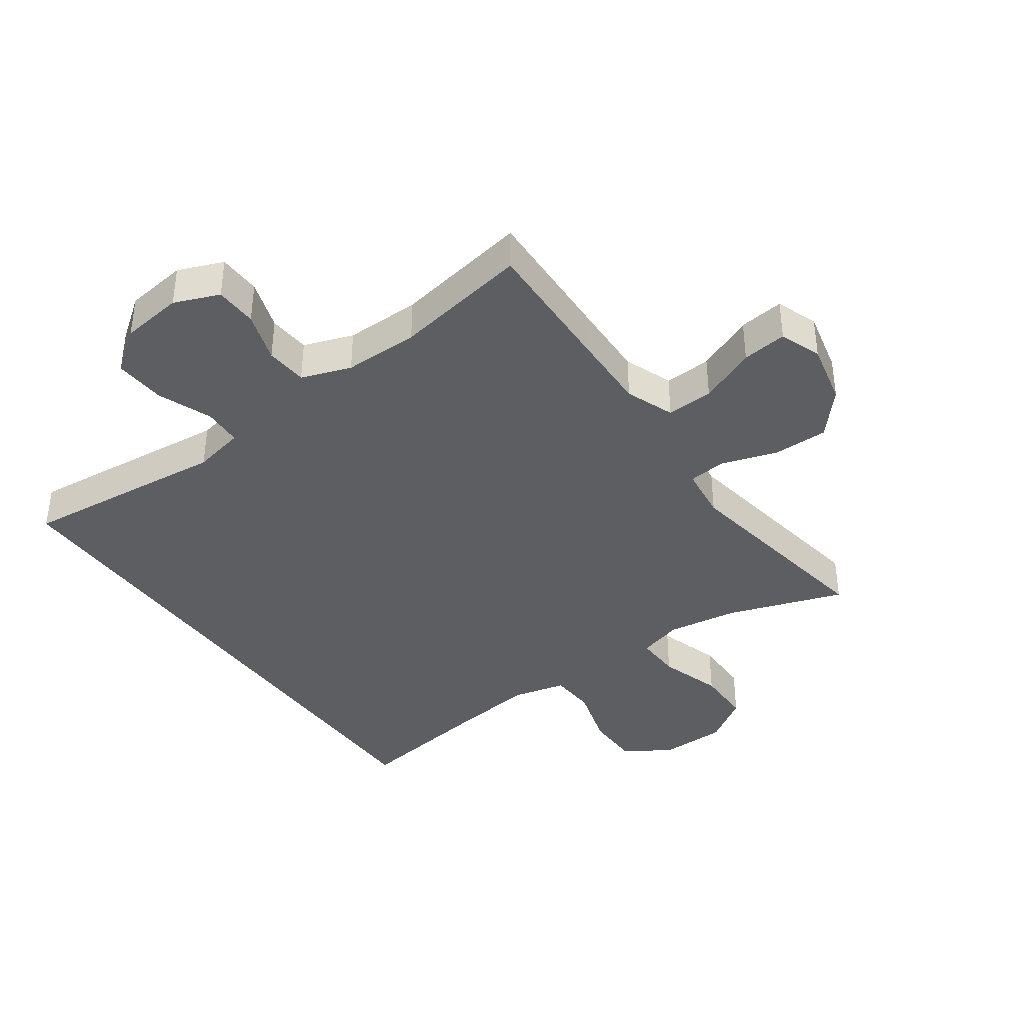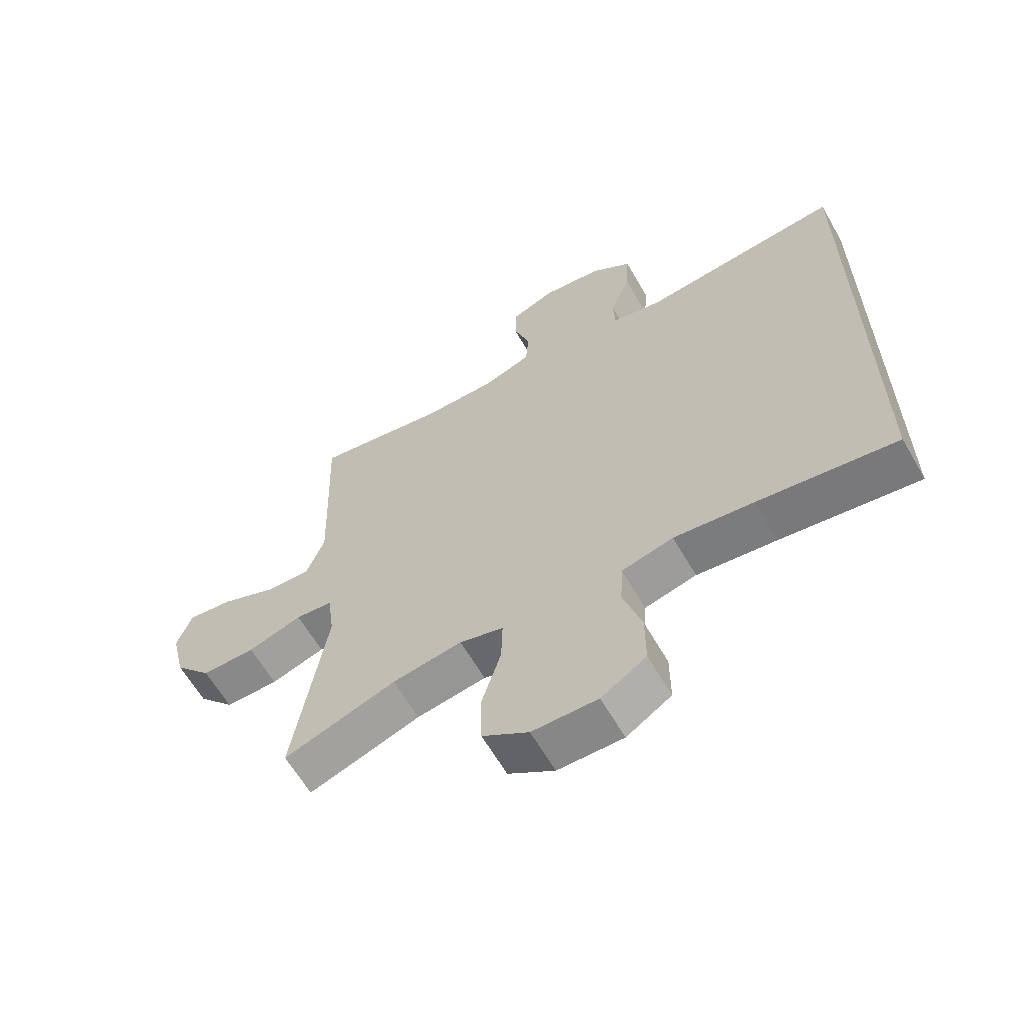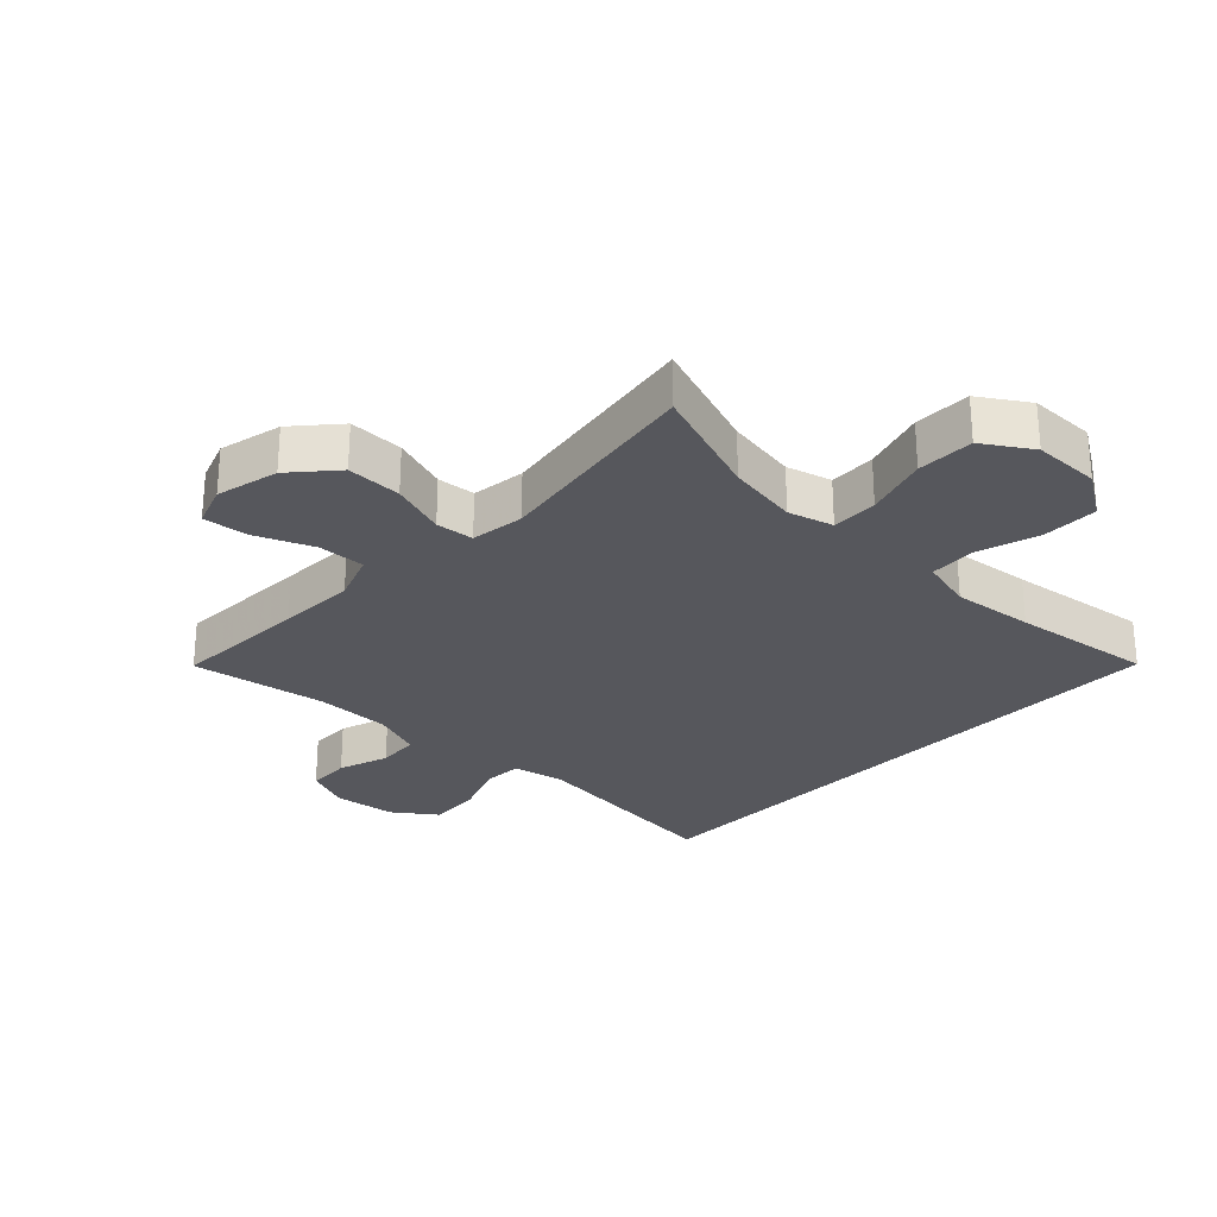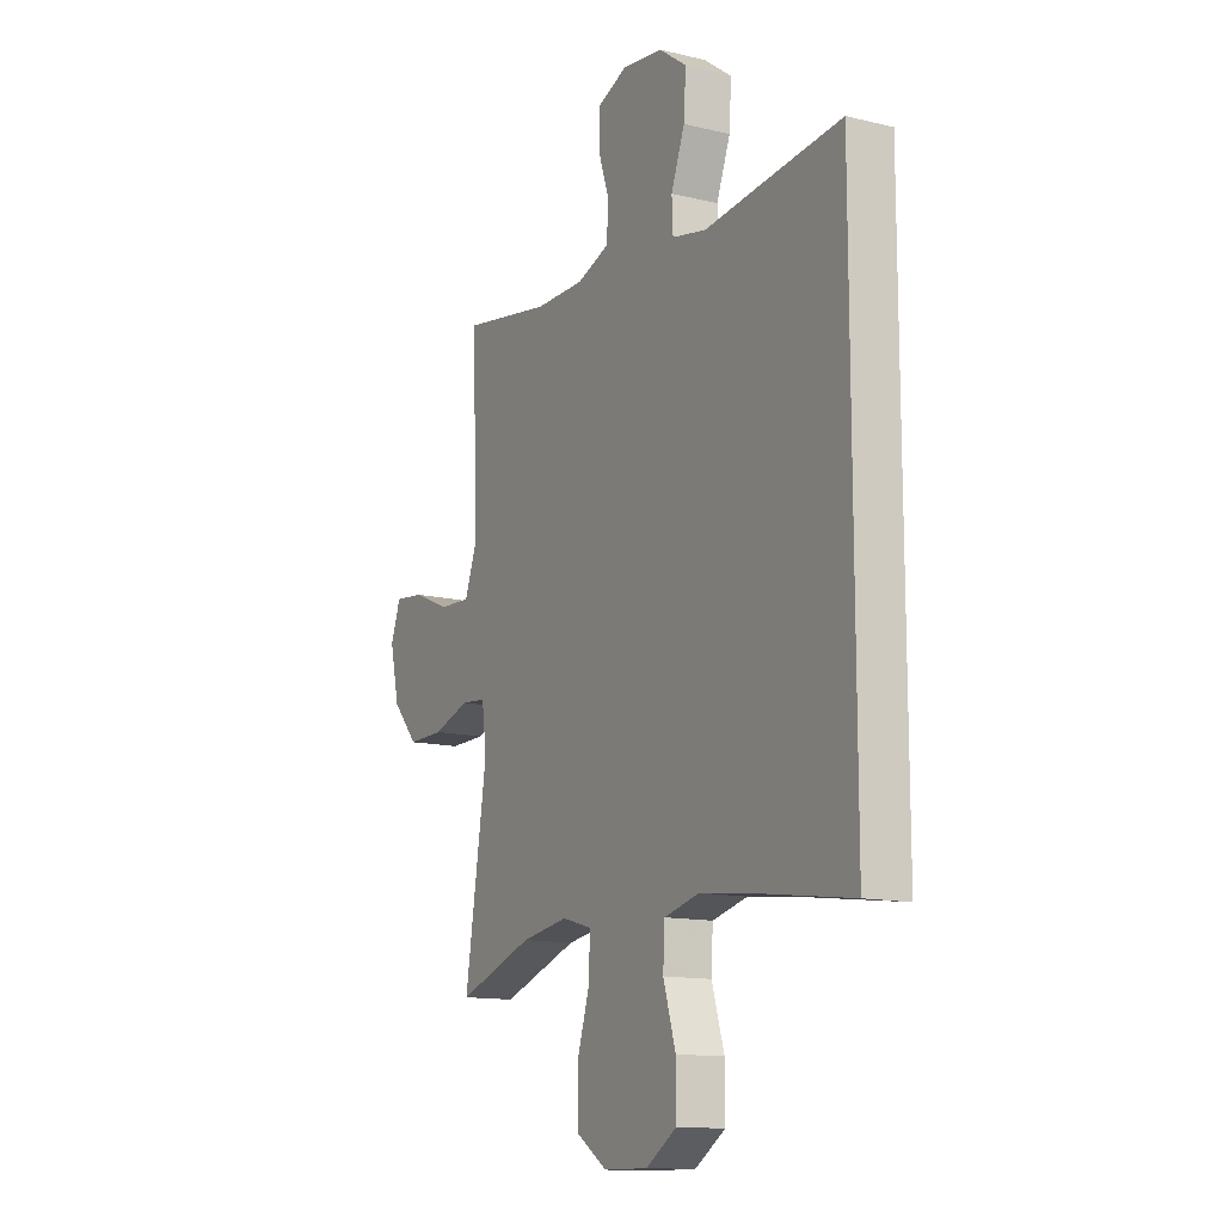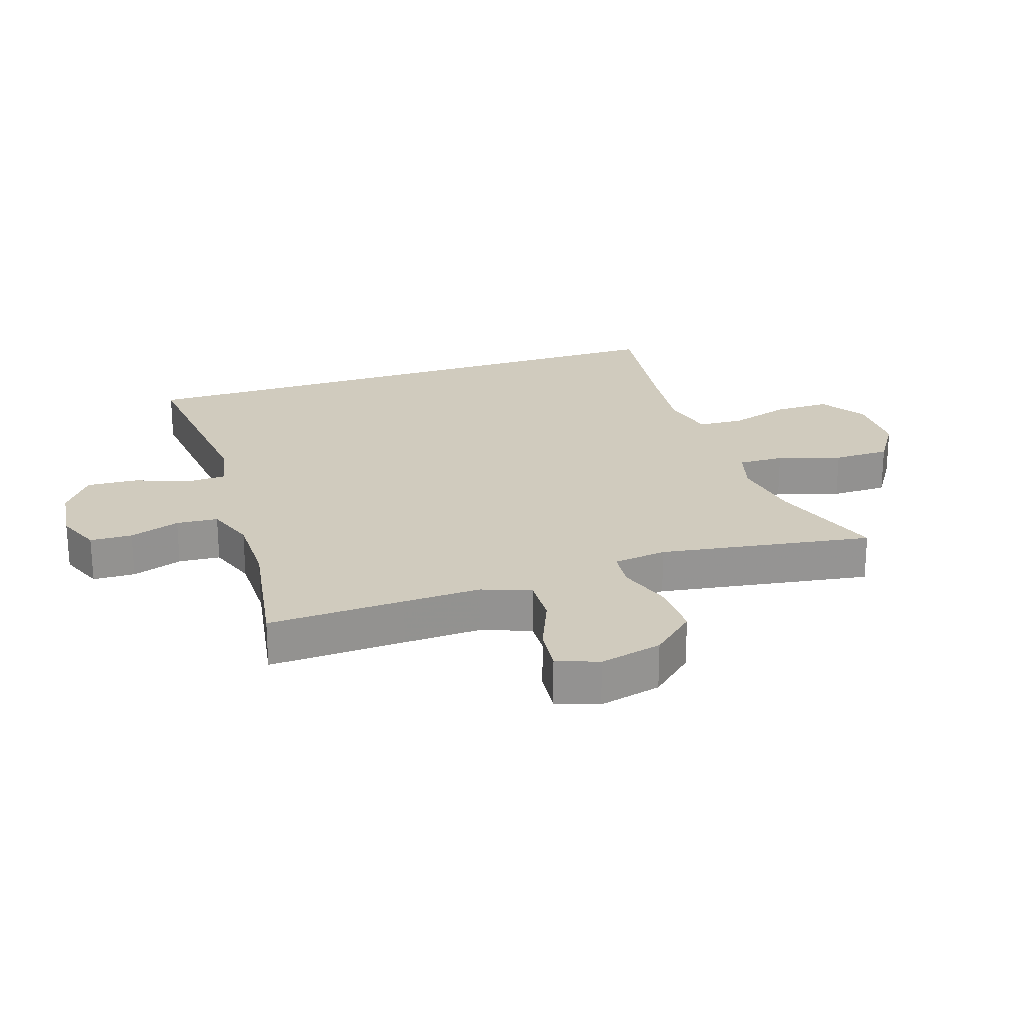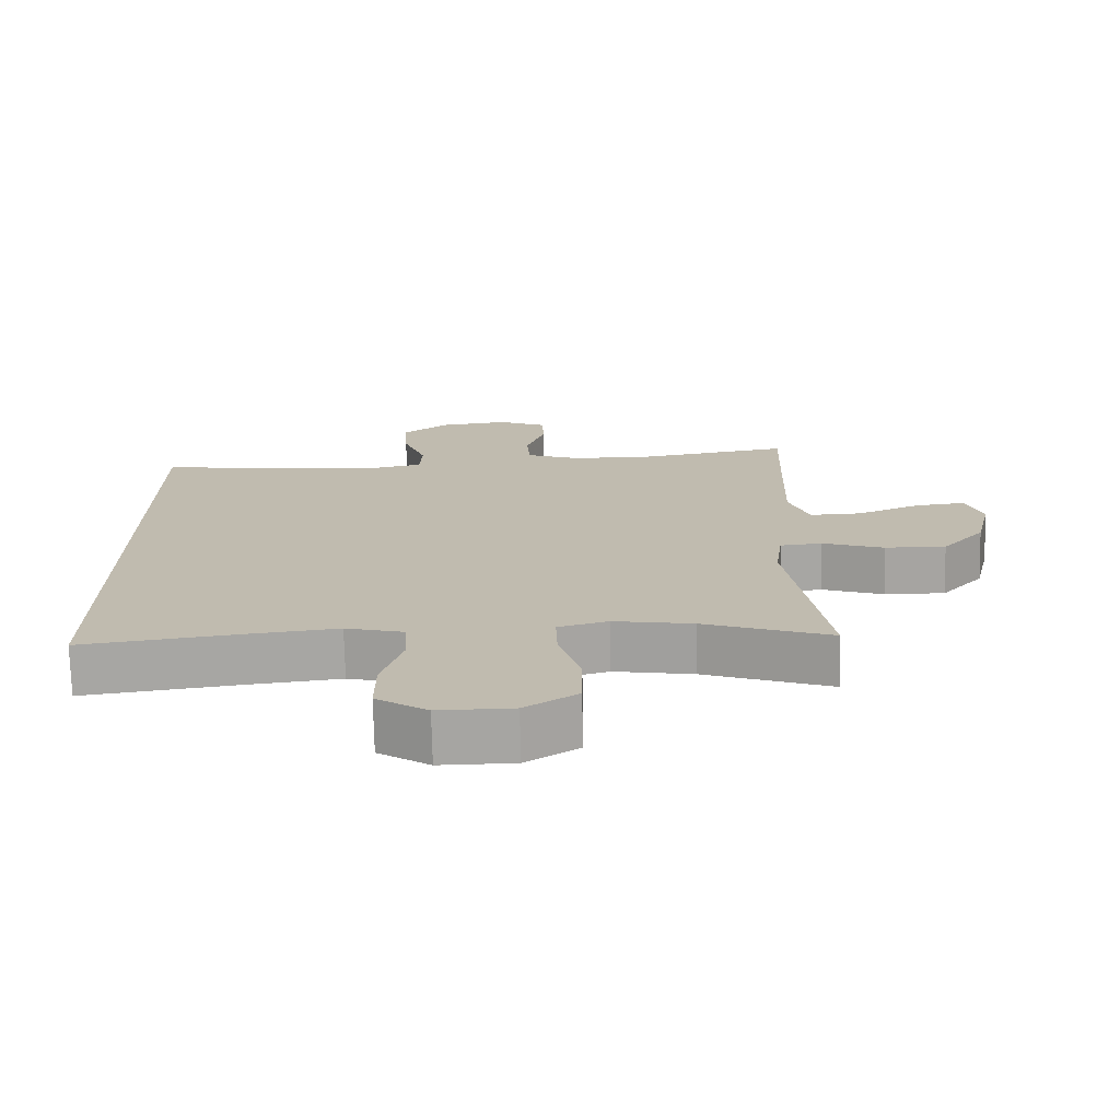
<metadata>
{"format":"obj","ext":"obj","renderer":"f3d","projection":"perspective","resolution":1024,"background":"white","views":[{"elev":-39.1,"azim":35.6,"up":"+Y"},{"elev":-62.8,"azim":-150.0,"up":"+Z"},{"elev":-27.6,"azim":136.1,"up":"+Y"},{"elev":-13.1,"azim":-118.9,"up":"+Z"},{"elev":23.3,"azim":71.6,"up":"+Y"},{"elev":-73.6,"azim":1.3,"up":"+Z"}]}
</metadata>
<code>
v 0.5 0.07 0.5
v 0.492 0.07 0.283
v 0.488 0.07 0.16
v 0.517 0.07 0.083
v 0.591 0.07 0.086
v 0.682 0.07 0.124
v 0.753 0.07 0.132
v 0.777 0.07 0.066
v 0.754 0.07 -0.033
v 0.693 0.07 -0.102
v 0.606 0.07 -0.101
v 0.518 0.07 -0.072
v 0.458 0.07 -0.078
v 0.447 0.07 -0.163
v 0.5 0.07 -0.5
v 0.318 0.07 -0.437
v 0.205 0.07 -0.419
v 0.134 0.07 -0.439
v 0.136 0.07 -0.512
v 0.167 0.07 -0.612
v 0.166 0.07 -0.702
v 0.091 0.07 -0.751
v -0.015 0.07 -0.752
v -0.088 0.07 -0.705
v -0.088 0.07 -0.617
v -0.058 0.07 -0.519
v -0.062 0.07 -0.446
v -0.146 0.07 -0.425
v -0.275 0.07 -0.44
v -0.5 0.07 -0.471
v -0.5 0.07 0.462
v -0.302 0.07 0.441
v -0.174 0.07 0.427
v -0.092 0.07 0.444
v -0.089 0.07 0.506
v -0.122 0.07 0.592
v -0.127 0.07 0.673
v -0.06 0.07 0.722
v 0.038 0.07 0.734
v 0.109 0.07 0.705
v 0.111 0.07 0.638
v 0.084 0.07 0.558
v 0.089 0.07 0.492
v 0.167 0.07 0.464
v 0.286 0.07 0.464
v 0.5 0 0.5
v 0.492 0 0.283
v 0.488 0 0.16
v 0.517 0 0.083
v 0.591 0 0.086
v 0.682 0 0.124
v 0.753 0 0.132
v 0.777 0 0.066
v 0.754 0 -0.033
v 0.693 0 -0.102
v 0.606 0 -0.101
v 0.518 0 -0.072
v 0.458 0 -0.078
v 0.447 0 -0.163
v 0.5 0 -0.5
v 0.318 0 -0.437
v 0.205 0 -0.419
v 0.134 0 -0.439
v 0.136 0 -0.512
v 0.167 0 -0.612
v 0.166 0 -0.702
v 0.091 0 -0.751
v -0.015 0 -0.752
v -0.088 0 -0.705
v -0.088 0 -0.617
v -0.058 0 -0.519
v -0.062 0 -0.446
v -0.146 0 -0.425
v -0.275 0 -0.44
v -0.5 0 -0.471
v -0.5 0 0.462
v -0.302 0 0.441
v -0.174 0 0.427
v -0.092 0 0.444
v -0.089 0 0.506
v -0.122 0 0.592
v -0.127 0 0.673
v -0.06 0 0.722
v 0.038 0 0.734
v 0.109 0 0.705
v 0.111 0 0.638
v 0.084 0 0.558
v 0.089 0 0.492
v 0.167 0 0.464
v 0.286 0 0.464
f 40 41 42
f 39 40 42
f 38 39 42
f 37 38 42
f 36 37 42
f 35 36 42
f 34 35 42 43
f 31 32 33
f 30 31 33
f 29 30 33
f 28 29 33 34
f 34 43 44
f 28 34 44
f 27 28 44
f 24 25 26
f 23 24 26
f 22 23 26
f 21 22 26
f 20 21 26
f 19 20 26
f 18 19 26 27
f 14 15 16
f 13 14 16 17
f 10 11 12
f 9 10 12
f 8 9 12
f 7 8 12
f 6 7 12
f 5 6 12
f 4 5 12 13
f 27 44 45
f 18 27 45
f 17 18 45
f 13 17 45
f 4 13 45
f 3 4 45
f 45 1 2
f 2 3 45
f 87 86 85
f 87 85 84
f 87 84 83
f 87 83 82
f 87 82 81
f 87 81 80
f 88 87 80 79
f 78 77 76
f 78 76 75
f 78 75 74
f 79 78 74 73
f 89 88 79
f 89 79 73
f 89 73 72
f 71 70 69
f 71 69 68
f 71 68 67
f 71 67 66
f 71 66 65
f 71 65 64
f 72 71 64 63
f 61 60 59
f 62 61 59 58
f 57 56 55
f 57 55 54
f 57 54 53
f 57 53 52
f 57 52 51
f 57 51 50
f 58 57 50 49
f 90 89 72
f 90 72 63
f 90 63 62
f 90 62 58
f 90 58 49
f 90 49 48
f 47 46 90
f 90 48 47
f 1 46 47 2
f 2 47 48 3
f 3 48 49 4
f 4 49 50 5
f 5 50 51 6
f 6 51 52 7
f 7 52 53 8
f 8 53 54 9
f 9 54 55 10
f 10 55 56 11
f 11 56 57 12
f 12 57 58 13
f 13 58 59 14
f 14 59 60 15
f 15 60 61 16
f 16 61 62 17
f 17 62 63 18
f 18 63 64 19
f 19 64 65 20
f 20 65 66 21
f 21 66 67 22
f 22 67 68 23
f 23 68 69 24
f 24 69 70 25
f 25 70 71 26
f 26 71 72 27
f 27 72 73 28
f 28 73 74 29
f 29 74 75 30
f 30 75 76 31
f 31 76 77 32
f 32 77 78 33
f 33 78 79 34
f 34 79 80 35
f 35 80 81 36
f 36 81 82 37
f 37 82 83 38
f 38 83 84 39
f 39 84 85 40
f 40 85 86 41
f 41 86 87 42
f 42 87 88 43
f 43 88 89 44
f 44 89 90 45
f 45 90 46 1

</code>
